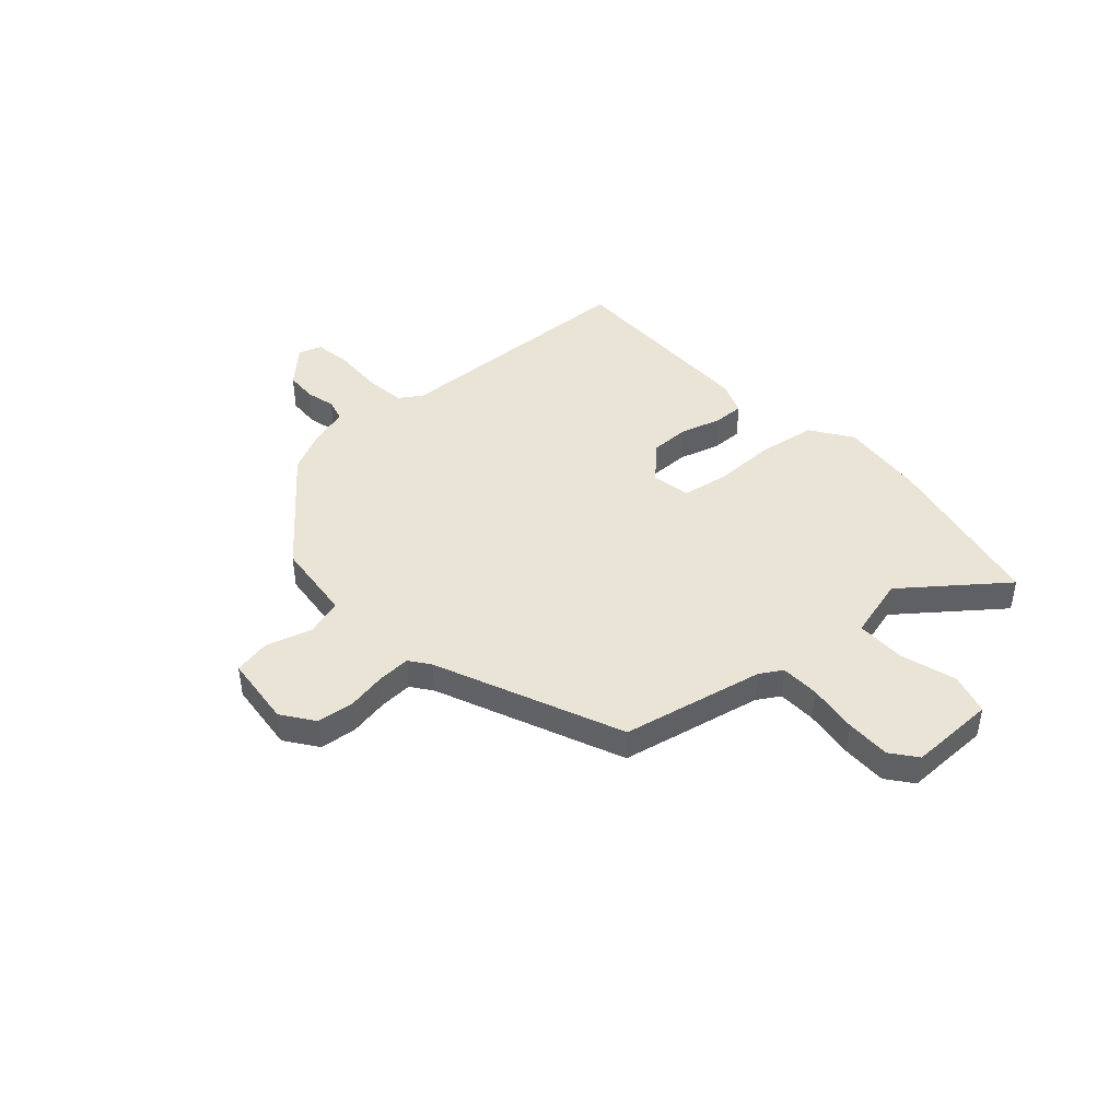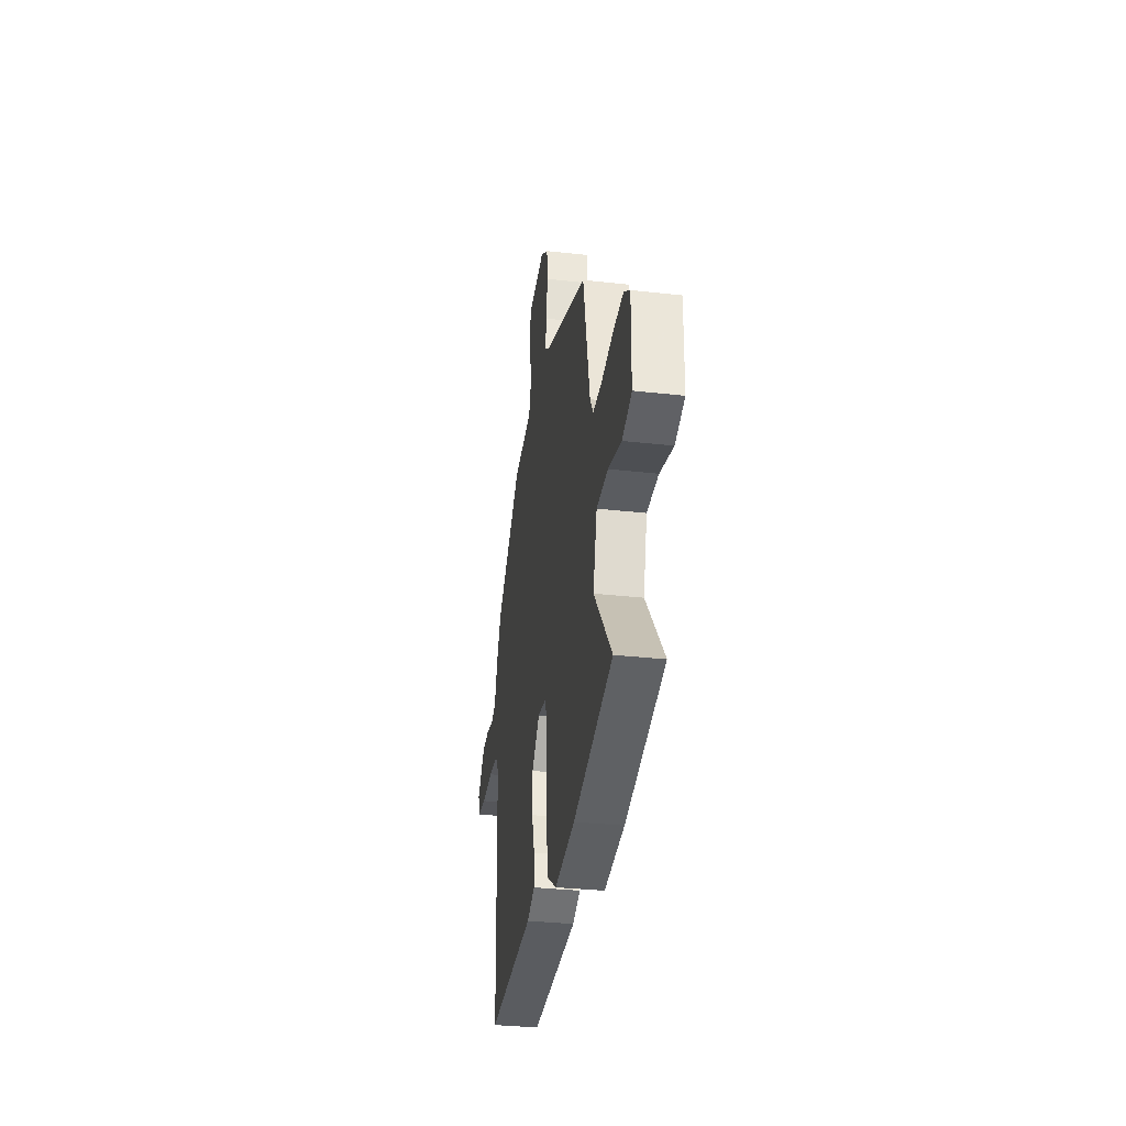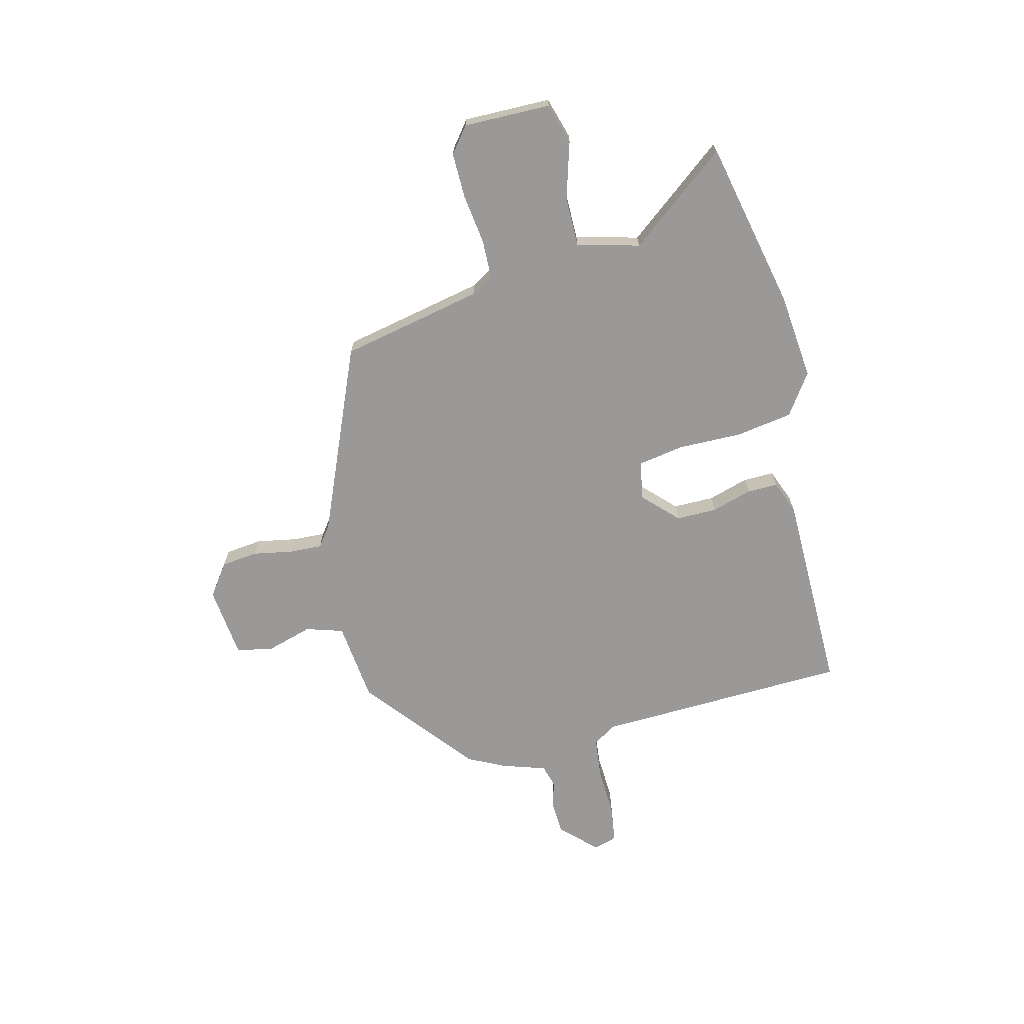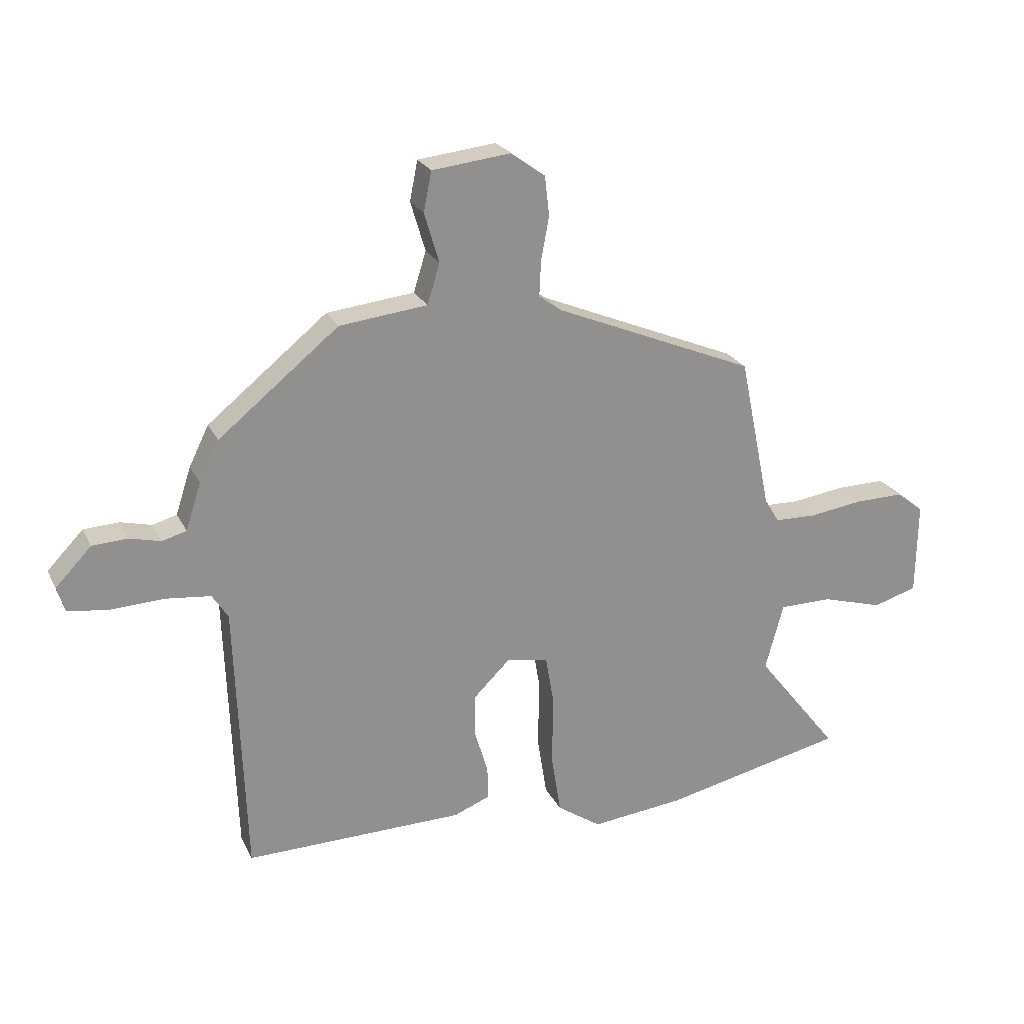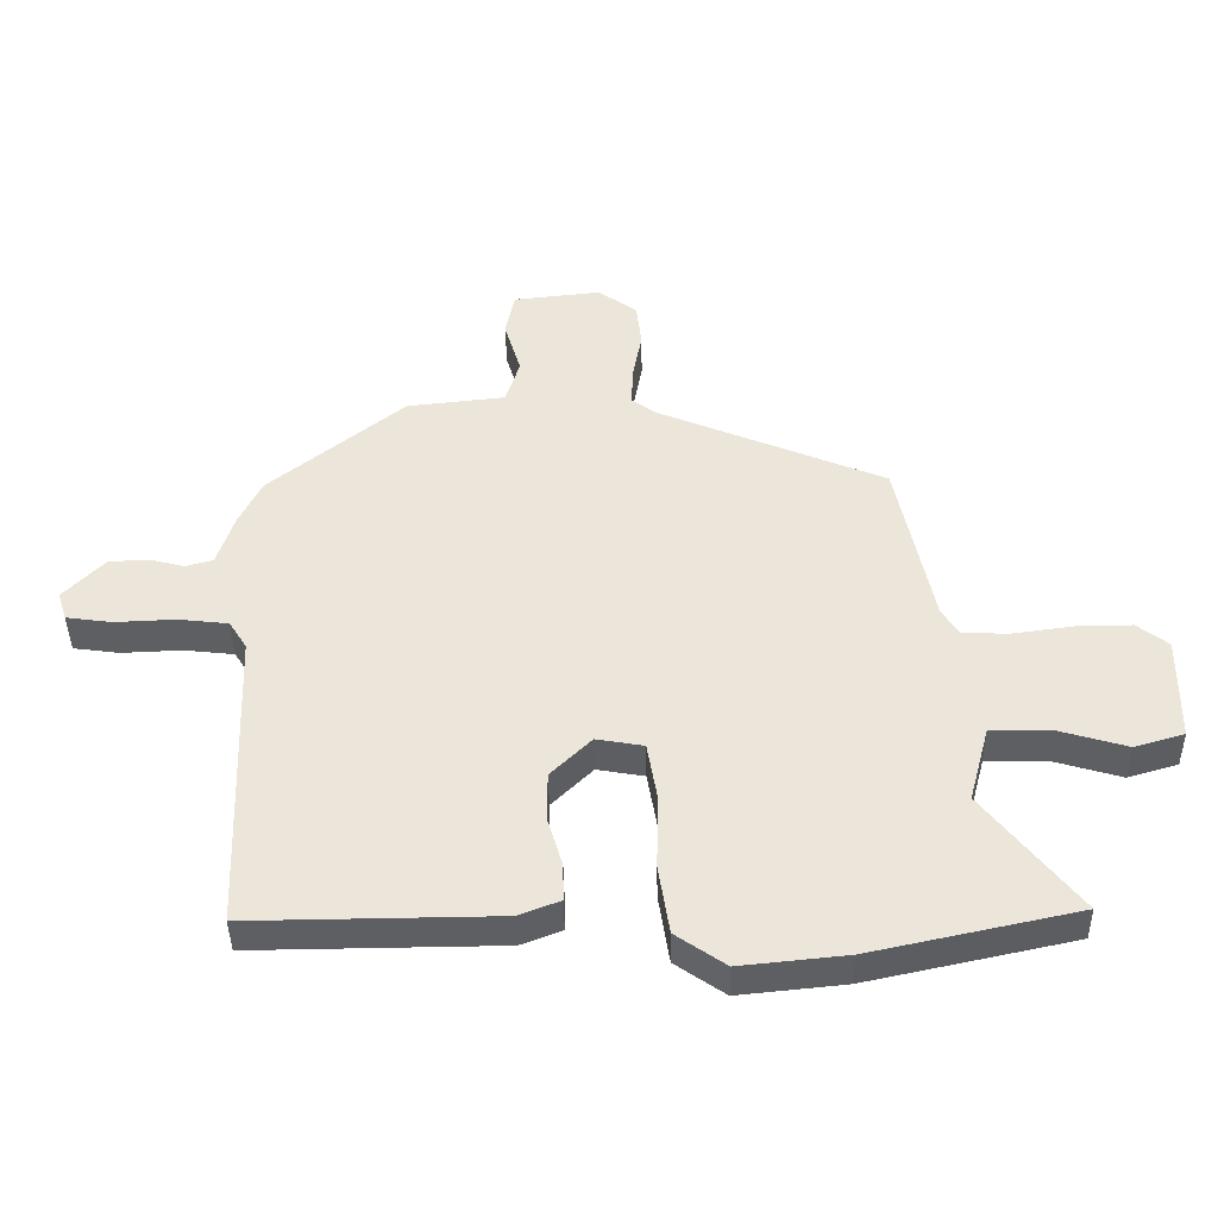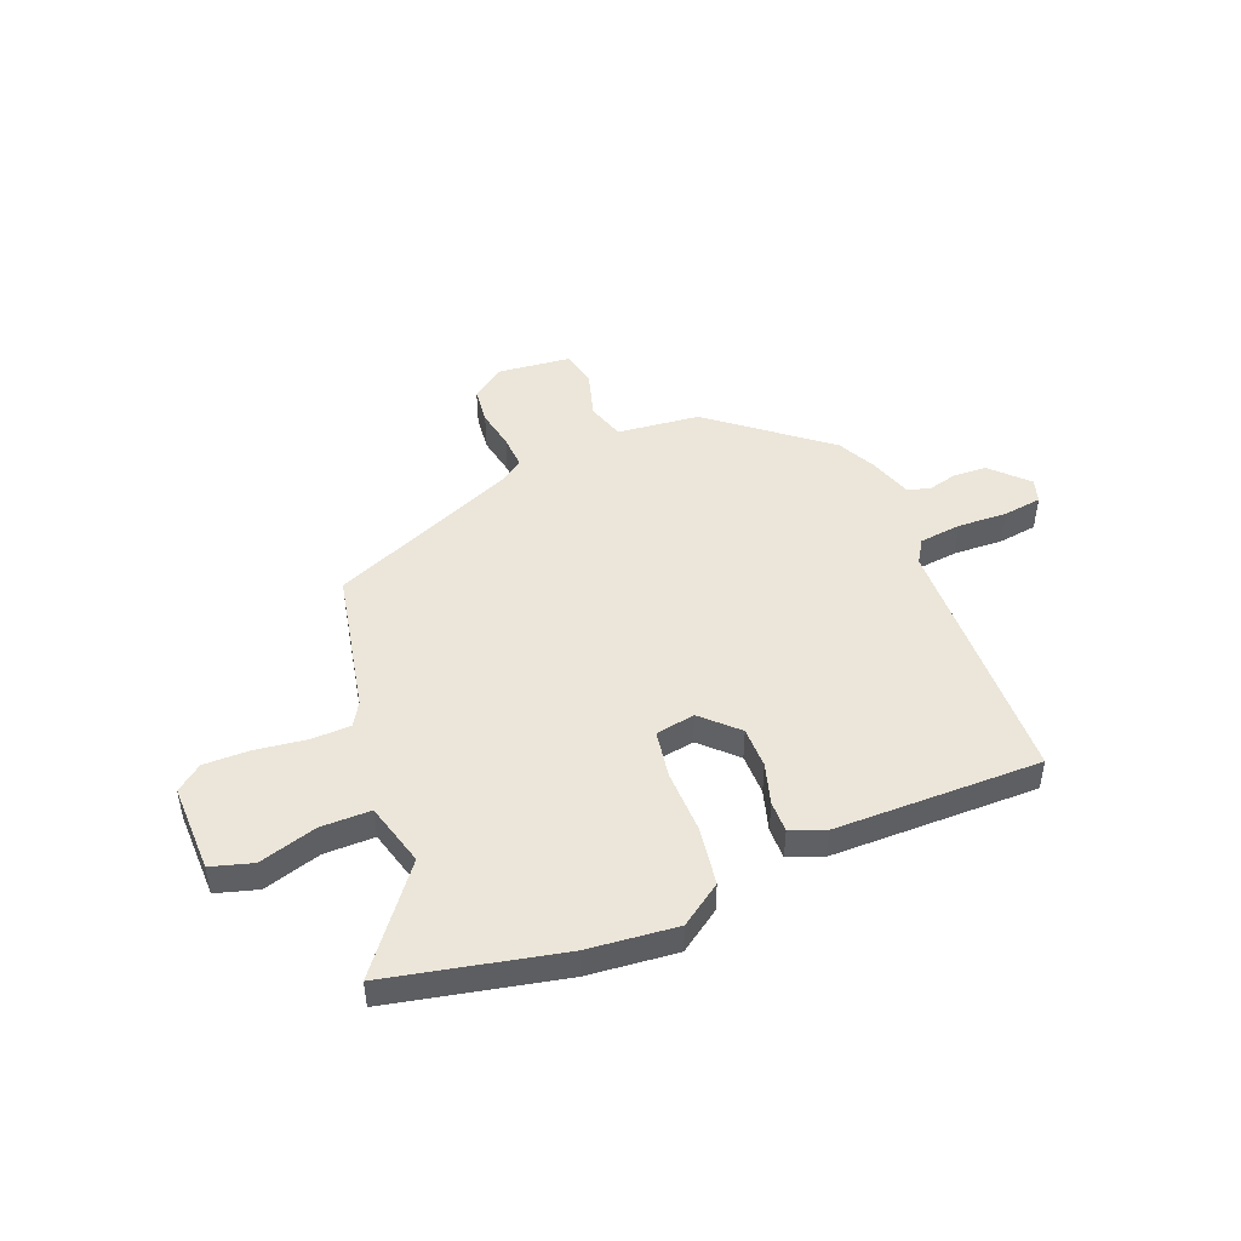
<metadata>
{"format":"obj","ext":"obj","renderer":"f3d","projection":"perspective","resolution":1024,"background":"white","views":[{"elev":43.9,"azim":47.9,"up":"+Y"},{"elev":-33.8,"azim":81.3,"up":"+Z"},{"elev":-68.9,"azim":104.0,"up":"+Y"},{"elev":24.0,"azim":-21.1,"up":"+Z"},{"elev":-41.3,"azim":0.9,"up":"+Z"},{"elev":47.0,"azim":158.0,"up":"+Y"}]}
</metadata>
<code>
v -0.488 0.07 -0.469
v -0.505 0.07 0.017
v -0.533 0.07 0.061
v -0.612 0.07 0.07
v -0.706 0.07 0.066
v -0.778 0.07 0.076
v -0.792 0.07 0.121
v -0.728 0.07 0.187
v -0.666 0.07 0.19
v -0.611 0.07 0.176
v -0.568 0.07 0.188
v -0.541 0.07 0.271
v -0.506 0.07 0.342
v -0.294 0.07 0.513
v -0.139 0.07 0.53
v -0.117 0.07 0.601
v -0.143 0.07 0.689
v -0.129 0.07 0.759
v 0.009 0.07 0.774
v 0.07 0.07 0.73
v 0.078 0.07 0.66
v 0.064 0.07 0.584
v 0.061 0.07 0.521
v 0.1 0.07 0.492
v 0.456 0.07 0.342
v 0.512 0.07 0.071
v 0.538 0.07 0.028
v 0.612 0.07 0.026
v 0.707 0.07 0.039
v 0.793 0.07 0.04
v 0.842 0.07 0.002
v 0.84 0.07 -0.164
v 0.762 0.07 -0.187
v 0.654 0.07 -0.155
v 0.56 0.07 -0.155
v 0.528 0.07 -0.274
v 0.675 0.07 -0.462
v 0.352 0.07 -0.532
v 0.186 0.07 -0.549
v 0.108 0.07 -0.495
v 0.091 0.07 -0.386
v 0.093 0.07 -0.265
v 0.078 0.07 -0.176
v 0.004 0.07 -0.163
v -0.06 0.07 -0.226
v -0.06 0.07 -0.304
v -0.037 0.07 -0.381
v -0.036 0.07 -0.44
v -0.1 0.07 -0.465
v -0.488 0 -0.469
v -0.505 0 0.017
v -0.533 0 0.061
v -0.612 0 0.07
v -0.706 0 0.066
v -0.778 0 0.076
v -0.792 0 0.121
v -0.728 0 0.187
v -0.666 0 0.19
v -0.611 0 0.176
v -0.568 0 0.188
v -0.541 0 0.271
v -0.506 0 0.342
v -0.294 0 0.513
v -0.139 0 0.53
v -0.117 0 0.601
v -0.143 0 0.689
v -0.129 0 0.759
v 0.009 0 0.774
v 0.07 0 0.73
v 0.078 0 0.66
v 0.064 0 0.584
v 0.061 0 0.521
v 0.1 0 0.492
v 0.456 0 0.342
v 0.512 0 0.071
v 0.538 0 0.028
v 0.612 0 0.026
v 0.707 0 0.039
v 0.793 0 0.04
v 0.842 0 0.002
v 0.84 0 -0.164
v 0.762 0 -0.187
v 0.654 0 -0.155
v 0.56 0 -0.155
v 0.528 0 -0.274
v 0.675 0 -0.462
v 0.352 0 -0.532
v 0.186 0 -0.549
v 0.108 0 -0.495
v 0.091 0 -0.386
v 0.093 0 -0.265
v 0.078 0 -0.176
v 0.004 0 -0.163
v -0.06 0 -0.226
v -0.06 0 -0.304
v -0.037 0 -0.381
v -0.036 0 -0.44
v -0.1 0 -0.465
f 49 1 2
f 48 49 2
f 47 48 2
f 46 47 2
f 45 46 2 3
f 44 45 3
f 43 44 3
f 40 41 42
f 39 40 42
f 38 39 42
f 37 38 42
f 36 37 42
f 35 36 42 43
f 32 33 34
f 31 32 34
f 30 31 34
f 29 30 34
f 28 29 34
f 27 28 34 35
f 35 43 3
f 27 35 3
f 26 27 3
f 20 21 22
f 19 20 22
f 18 19 22
f 17 18 22
f 16 17 22
f 15 16 22 23
f 15 23 24
f 14 15 24
f 13 14 24
f 12 13 24
f 11 12 24
f 8 9 10
f 7 8 10
f 6 7 10
f 5 6 10
f 4 5 10
f 4 10 11
f 24 25 26
f 11 24 26
f 4 11 26
f 3 4 26
f 51 50 98
f 51 98 97
f 51 97 96
f 51 96 95
f 52 51 95 94
f 52 94 93
f 52 93 92
f 91 90 89
f 91 89 88
f 91 88 87
f 91 87 86
f 91 86 85
f 92 91 85 84
f 83 82 81
f 83 81 80
f 83 80 79
f 83 79 78
f 83 78 77
f 84 83 77 76
f 52 92 84
f 52 84 76
f 52 76 75
f 71 70 69
f 71 69 68
f 71 68 67
f 71 67 66
f 71 66 65
f 72 71 65 64
f 73 72 64
f 73 64 63
f 73 63 62
f 73 62 61
f 73 61 60
f 59 58 57
f 59 57 56
f 59 56 55
f 59 55 54
f 59 54 53
f 60 59 53
f 75 74 73
f 75 73 60
f 75 60 53
f 75 53 52
f 1 50 51 2
f 2 51 52 3
f 3 52 53 4
f 4 53 54 5
f 5 54 55 6
f 6 55 56 7
f 7 56 57 8
f 8 57 58 9
f 9 58 59 10
f 10 59 60 11
f 11 60 61 12
f 12 61 62 13
f 13 62 63 14
f 14 63 64 15
f 15 64 65 16
f 16 65 66 17
f 17 66 67 18
f 18 67 68 19
f 19 68 69 20
f 20 69 70 21
f 21 70 71 22
f 22 71 72 23
f 23 72 73 24
f 24 73 74 25
f 25 74 75 26
f 26 75 76 27
f 27 76 77 28
f 28 77 78 29
f 29 78 79 30
f 30 79 80 31
f 31 80 81 32
f 32 81 82 33
f 33 82 83 34
f 34 83 84 35
f 35 84 85 36
f 36 85 86 37
f 37 86 87 38
f 38 87 88 39
f 39 88 89 40
f 40 89 90 41
f 41 90 91 42
f 42 91 92 43
f 43 92 93 44
f 44 93 94 45
f 45 94 95 46
f 46 95 96 47
f 47 96 97 48
f 48 97 98 49
f 49 98 50 1

</code>
